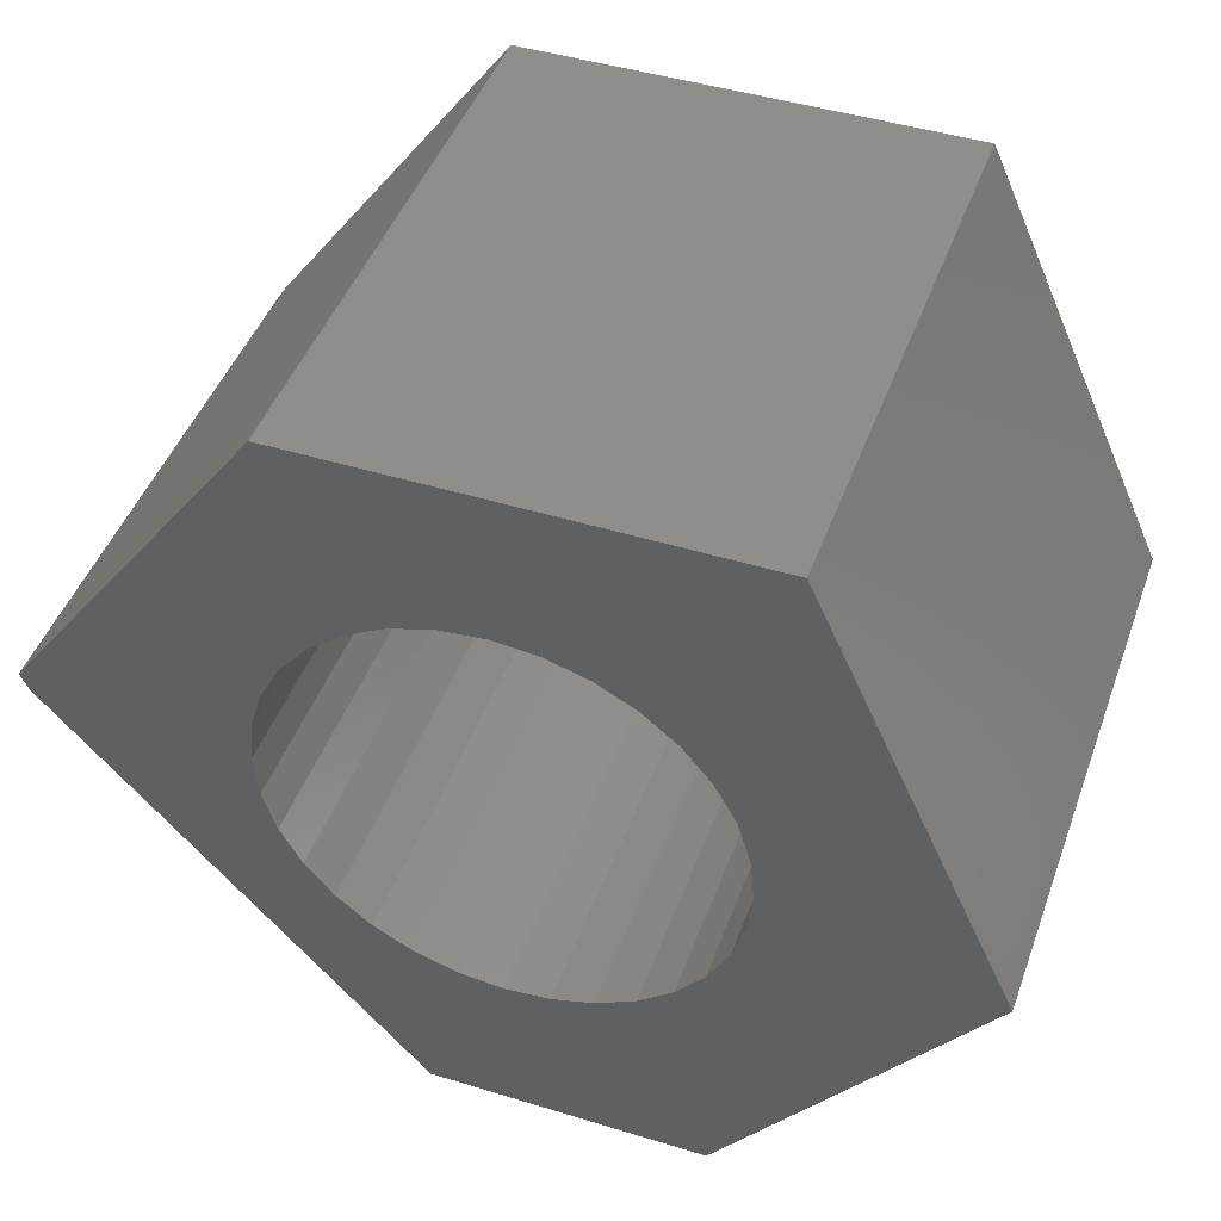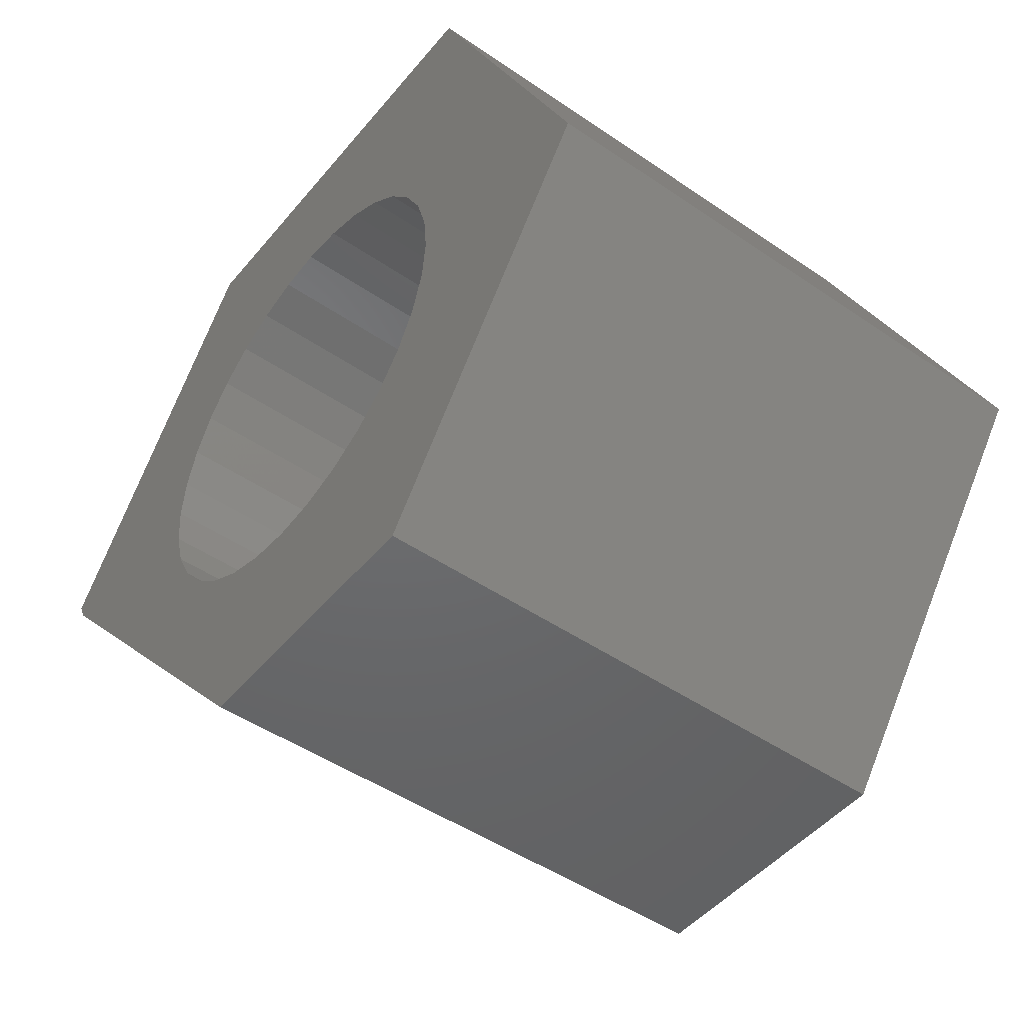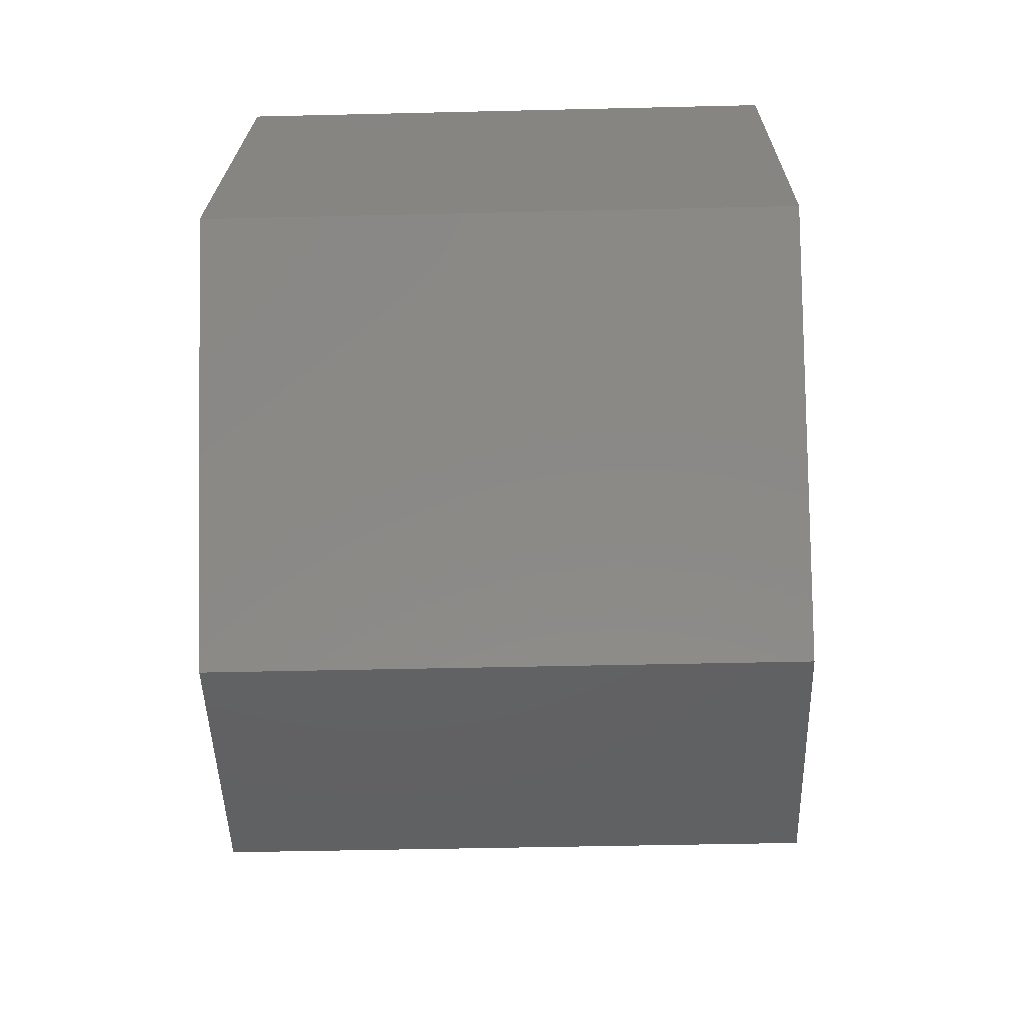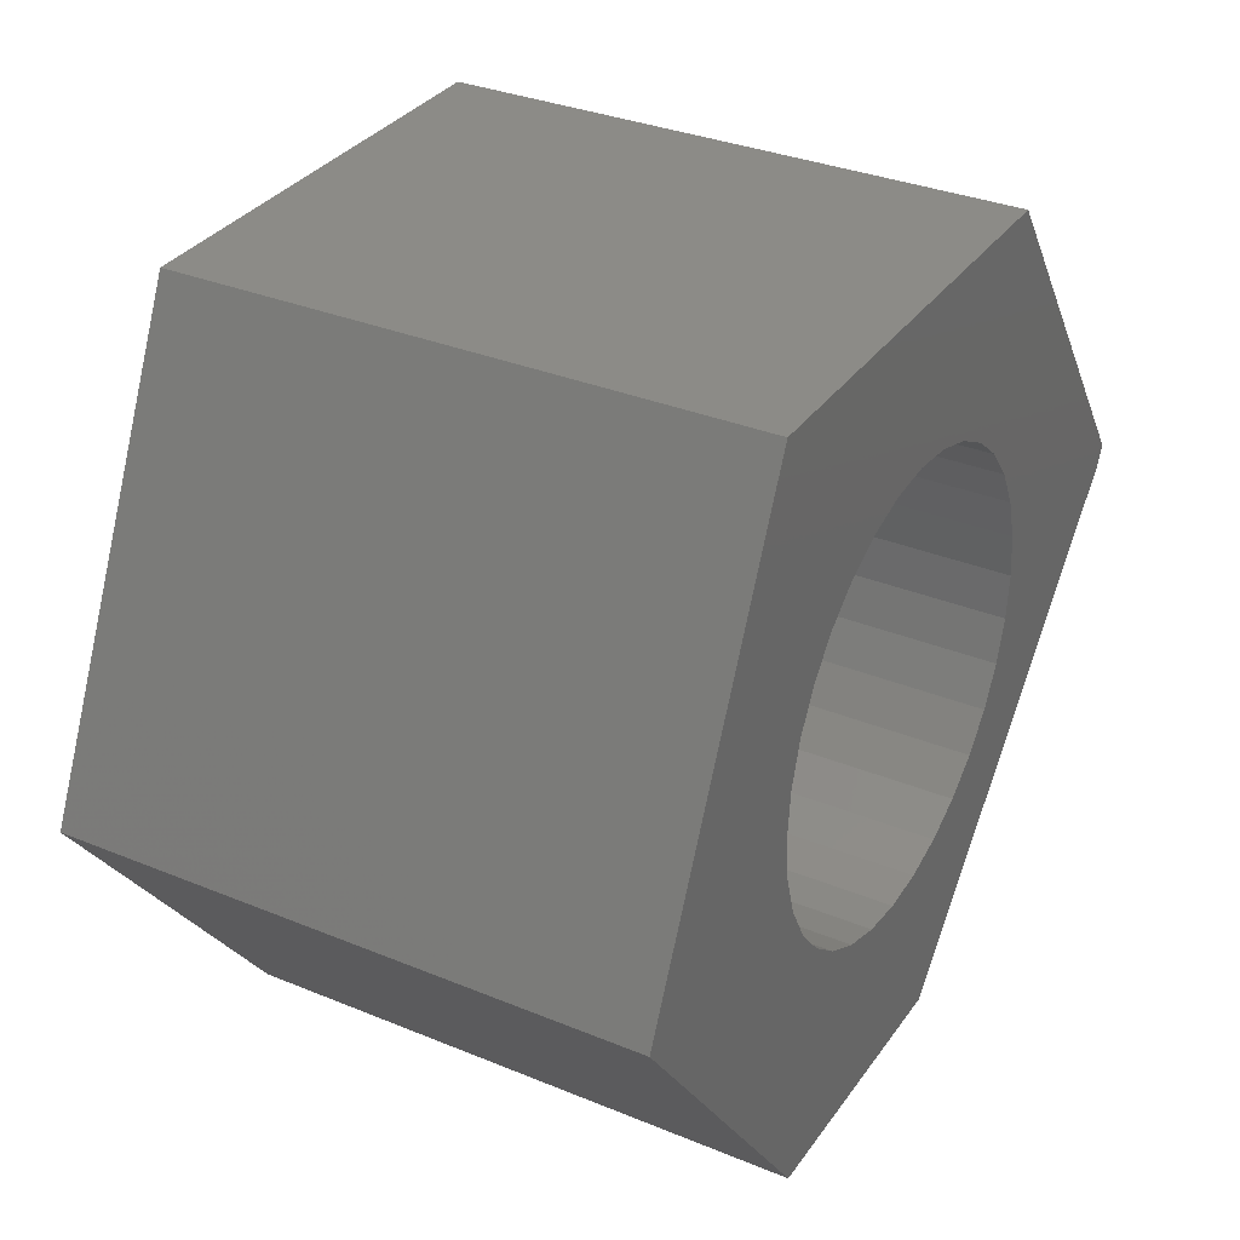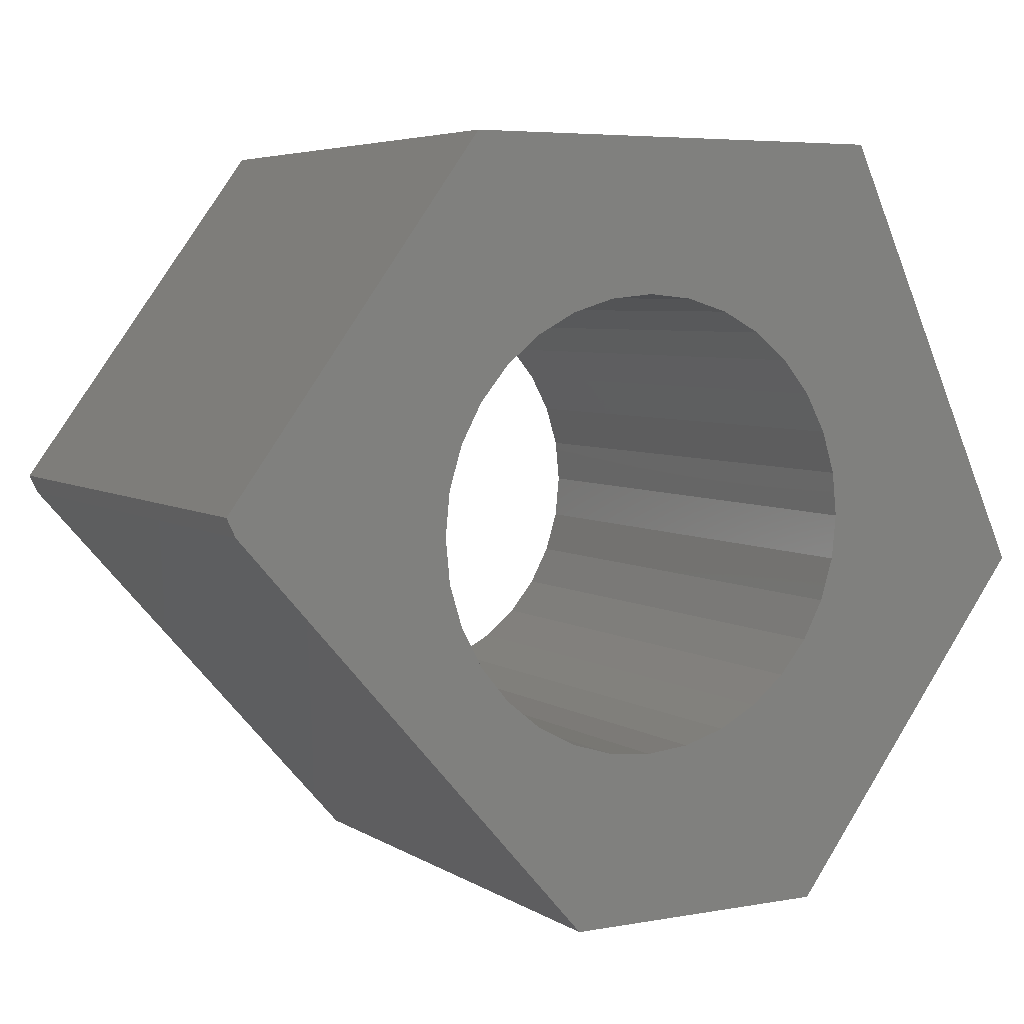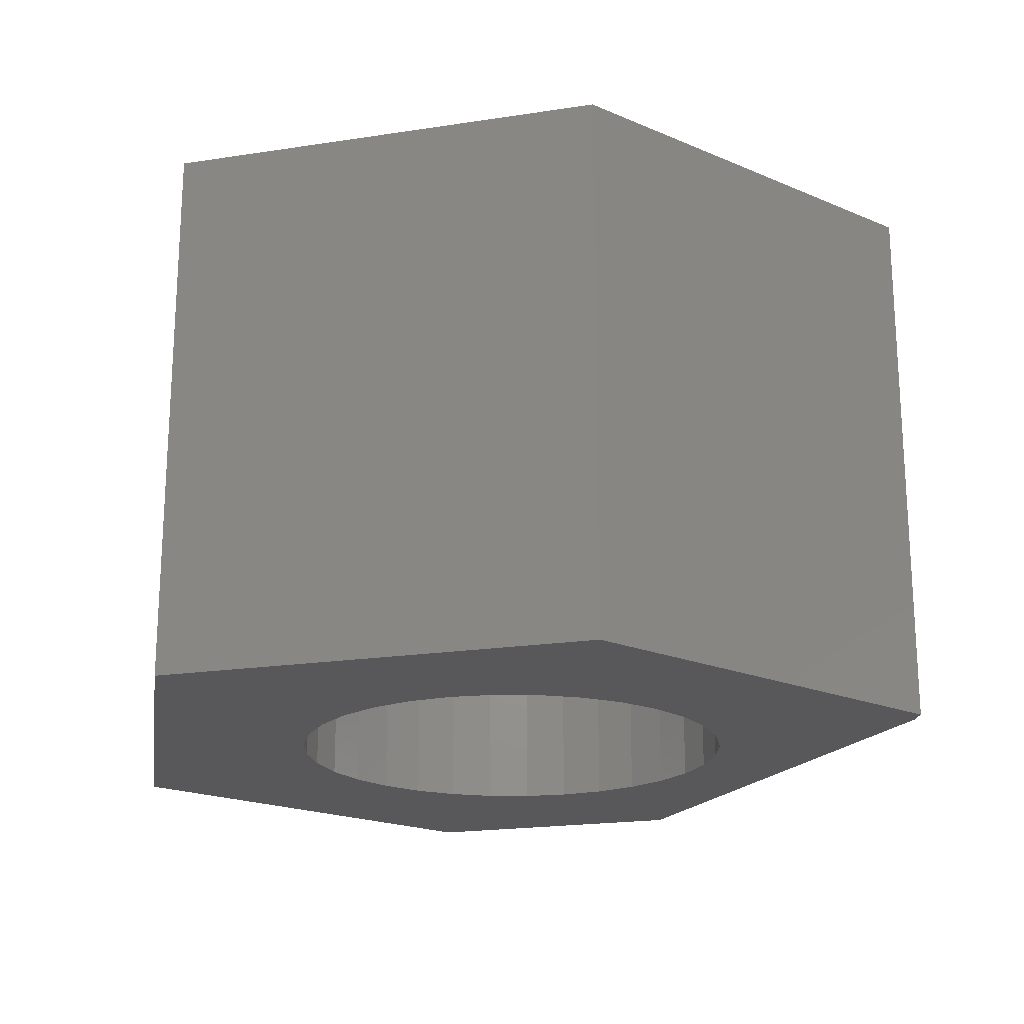
<metadata>
{"format":"stl","ext":"stl","renderer":"f3d","projection":"perspective","resolution":1024,"background":"white","views":[{"elev":45.5,"azim":-160.5,"up":"+Z"},{"elev":-47.7,"azim":-127.6,"up":"+Z"},{"elev":-44.4,"azim":-88.4,"up":"+Z"},{"elev":33.0,"azim":-60.4,"up":"+Z"},{"elev":5.3,"azim":150.6,"up":"+Z"},{"elev":-20.1,"azim":15.8,"up":"+Y"}]}
</metadata>
<code>
# stl→obj: 78 verts, 156 faces
v 0.02377 8.297e-18 0.7269
v 0.01761 -0.07812 0.7263
v 0.01761 7.845e-18 0.7263
v 0.01168 -0.07812 0.7245
v 0.01168 7.275e-18 0.7245
v 0.006222 -0.07812 0.7216
v 0.006222 6.61e-18 0.7216
v 0.001437 -0.07812 0.7176
v 0.001437 5.876e-18 0.7176
v -0.00249 -0.07812 0.7129
v -0.00249 5.099e-18 0.7129
v -0.005409 -0.07812 0.7074
v -0.005409 4.311e-18 0.7074
v -0.007206 -0.07812 0.7015
v -0.007206 3.541e-18 0.7015
v -0.007812 -0.07812 0.6953
v -0.007812 -1.945e-18 0.6953
v 0.02377 -0.07812 0.7269
v 0.02993 8.614e-18 0.7263
v 0.02993 -0.07812 0.7263
v 0.03585 8.785e-18 0.7245
v 0.03585 -0.07812 0.7245
v 0.04131 8.802e-18 0.7216
v 0.04131 -0.07812 0.7216
v 0.0461 8.665e-18 0.7176
v 0.0461 -0.07812 0.7176
v 0.05002 8.379e-18 0.7129
v 0.05002 -0.07812 0.7129
v 0.05294 7.955e-18 0.7074
v 0.05294 -0.07812 0.7074
v 0.05474 7.409e-18 0.7015
v 0.05474 -0.07812 0.7015
v 0.05535 1.945e-18 0.6953
v 0.05535 -0.07812 0.6953
v 0.02377 1.285e-18 0.6637
v 0.02993 -0.07812 0.6643
v 0.02993 1.737e-18 0.6643
v 0.03585 -0.07812 0.6661
v 0.03585 2.307e-18 0.6661
v 0.04131 -0.07812 0.6691
v 0.04131 2.972e-18 0.6691
v 0.0461 -0.07812 0.673
v 0.0461 3.706e-18 0.673
v 0.05002 -0.07812 0.6778
v 0.05002 4.483e-18 0.6778
v 0.05294 -0.07812 0.6832
v 0.05294 5.271e-18 0.6832
v 0.05474 -0.07812 0.6892
v 0.05474 6.041e-18 0.6892
v 0.02377 -0.07812 0.6637
v 0.01761 9.677e-19 0.6643
v 0.01761 -0.07812 0.6643
v 0.01168 7.972e-19 0.6661
v 0.01168 -0.07812 0.6661
v 0.006222 7.803e-19 0.6691
v 0.006222 -0.07812 0.6691
v 0.001437 9.174e-19 0.673
v 0.001437 -0.07812 0.673
v -0.00249 1.203e-18 0.6778
v -0.00249 -0.07812 0.6778
v -0.005409 1.627e-18 0.6832
v -0.005409 -0.07812 0.6832
v -0.007206 2.173e-18 0.6892
v -0.007206 -0.07812 0.6892
v 0.08474 8.76e-18 0.6968
v 0.03487 -6.42e-19 0.6401
v 0.08594 9.121e-18 0.6993
v -0.01143 8.445e-18 0.748
v 0.05041 1.231e-17 0.748
v -0.03906 3.852e-34 0.6875
v -0.003536 -3.04e-18 0.6401
v 0.08474 -0.07812 0.6968
v 0.08594 -0.07812 0.6993
v 0.03487 -0.07812 0.6401
v -0.01143 -0.07812 0.748
v -0.03906 -0.07812 0.6875
v 0.05041 -0.07812 0.748
v -0.003536 -0.07812 0.6401
f 1 2 3
f 3 2 4
f 3 4 5
f 5 4 6
f 5 6 7
f 7 6 8
f 7 8 9
f 9 8 10
f 9 10 11
f 11 10 12
f 11 12 13
f 13 12 14
f 13 14 15
f 15 14 16
f 15 16 17
f 2 1 18
f 18 1 19
f 18 19 20
f 20 19 21
f 20 21 22
f 22 21 23
f 22 23 24
f 24 23 25
f 24 25 26
f 26 25 27
f 26 27 28
f 28 27 29
f 28 29 30
f 30 29 31
f 30 31 32
f 32 31 33
f 32 33 34
f 35 36 37
f 37 36 38
f 37 38 39
f 39 38 40
f 39 40 41
f 41 40 42
f 41 42 43
f 43 42 44
f 43 44 45
f 45 44 46
f 45 46 47
f 47 46 48
f 47 48 49
f 49 48 34
f 49 34 33
f 36 35 50
f 50 35 51
f 50 51 52
f 52 51 53
f 52 53 54
f 54 53 55
f 54 55 56
f 56 55 57
f 56 57 58
f 58 57 59
f 58 59 60
f 60 59 61
f 60 61 62
f 62 61 63
f 62 63 64
f 64 63 17
f 64 17 16
f 65 66 43
f 65 43 45
f 65 45 47
f 65 47 49
f 65 49 33
f 65 33 31
f 65 31 67
f 68 69 1
f 68 1 3
f 68 3 5
f 68 5 7
f 68 7 9
f 68 9 11
f 68 11 13
f 68 13 15
f 68 15 17
f 68 17 70
f 71 55 53
f 71 53 51
f 71 51 35
f 71 35 66
f 70 17 63
f 70 63 61
f 70 61 59
f 70 59 57
f 70 57 55
f 70 55 71
f 69 67 31
f 69 31 29
f 69 29 27
f 69 27 25
f 69 25 23
f 69 23 21
f 69 21 19
f 69 19 1
f 66 35 37
f 66 37 39
f 66 39 41
f 66 41 43
f 72 73 32
f 72 32 34
f 72 34 48
f 72 48 46
f 72 46 44
f 72 44 42
f 72 42 74
f 75 76 16
f 75 16 14
f 75 14 12
f 75 12 10
f 75 10 8
f 75 8 6
f 75 6 4
f 75 4 2
f 75 2 18
f 75 18 77
f 78 74 50
f 78 50 52
f 78 52 54
f 78 54 56
f 76 78 56
f 76 56 58
f 76 58 60
f 76 60 62
f 76 62 64
f 76 64 16
f 77 18 20
f 77 20 22
f 77 22 24
f 77 24 26
f 77 26 28
f 77 28 30
f 77 30 32
f 77 32 73
f 74 42 40
f 74 40 38
f 74 38 36
f 74 36 50
f 65 67 72
f 72 67 73
f 71 66 78
f 78 66 74
f 74 66 72
f 72 66 65
f 68 70 75
f 75 70 76
f 69 68 77
f 77 68 75
f 67 69 73
f 73 69 77
f 70 71 76
f 76 71 78

</code>
